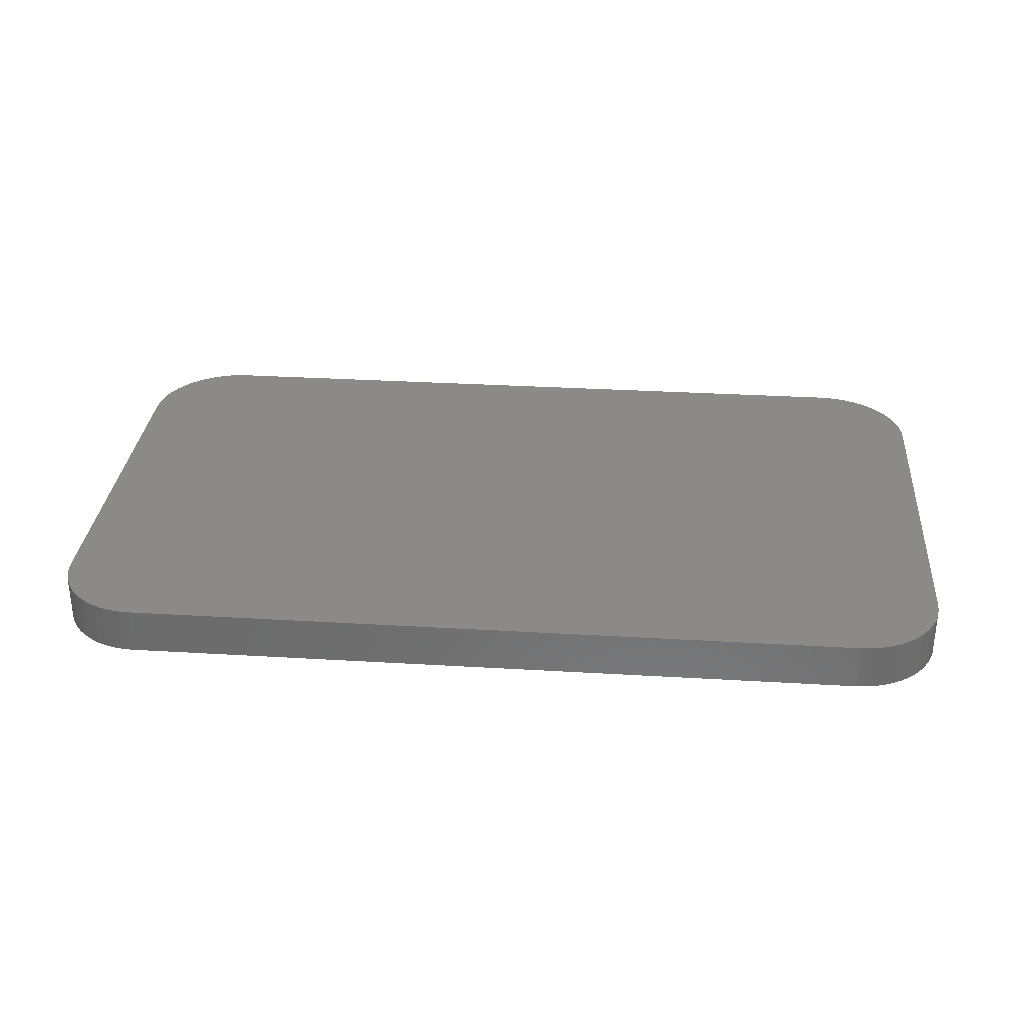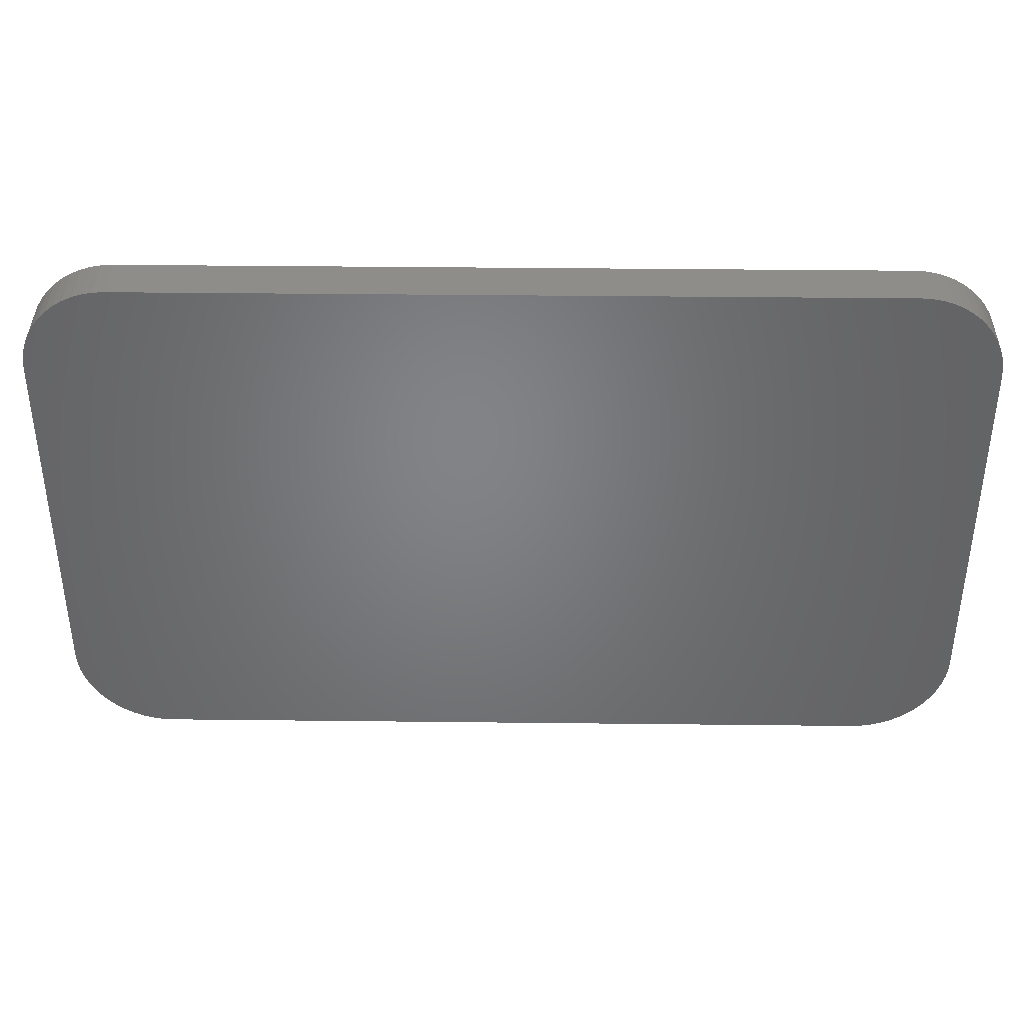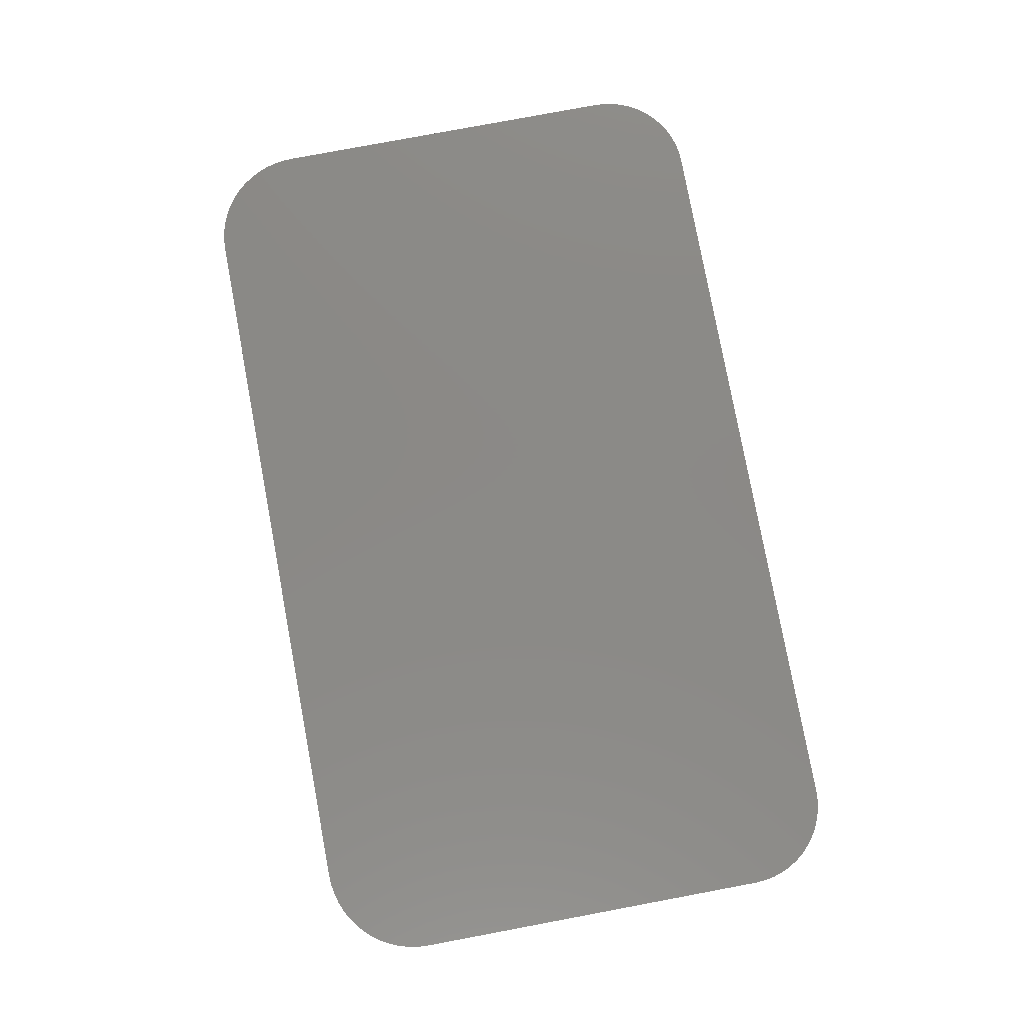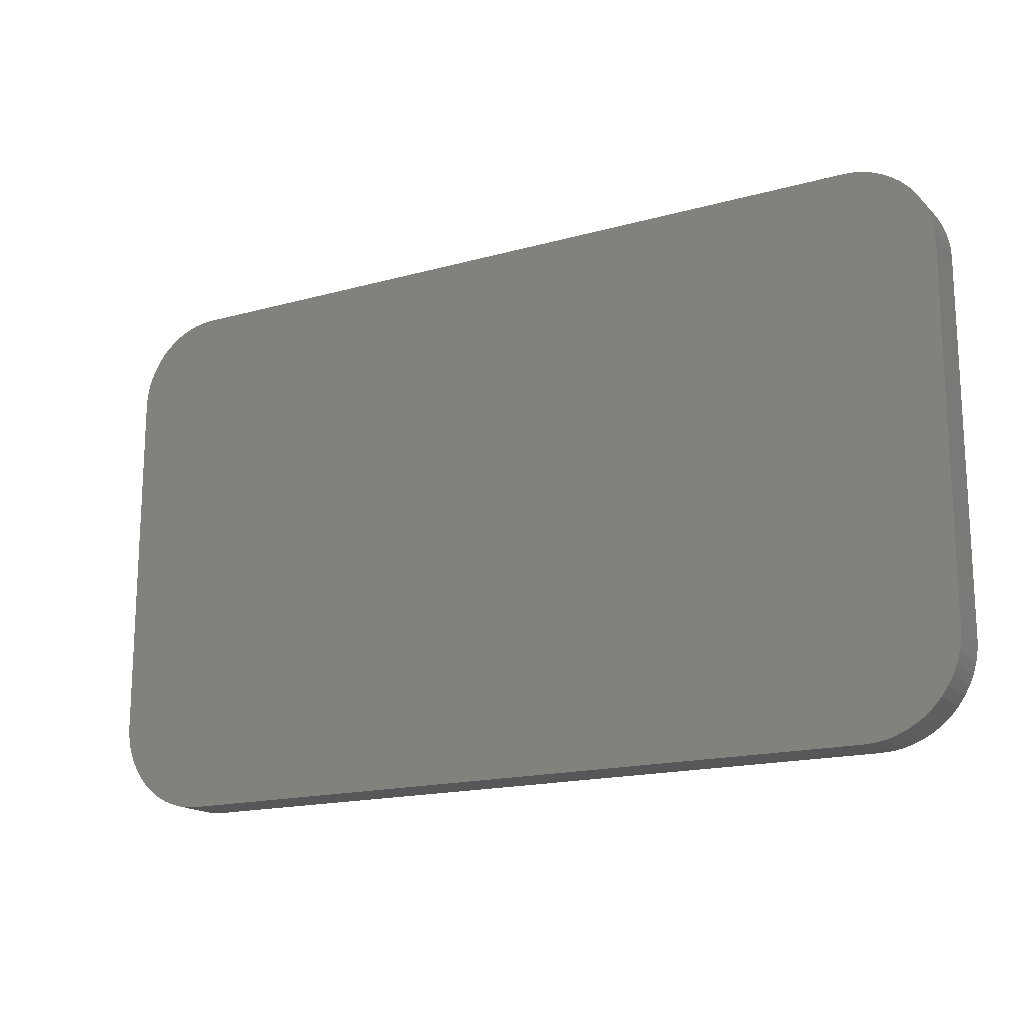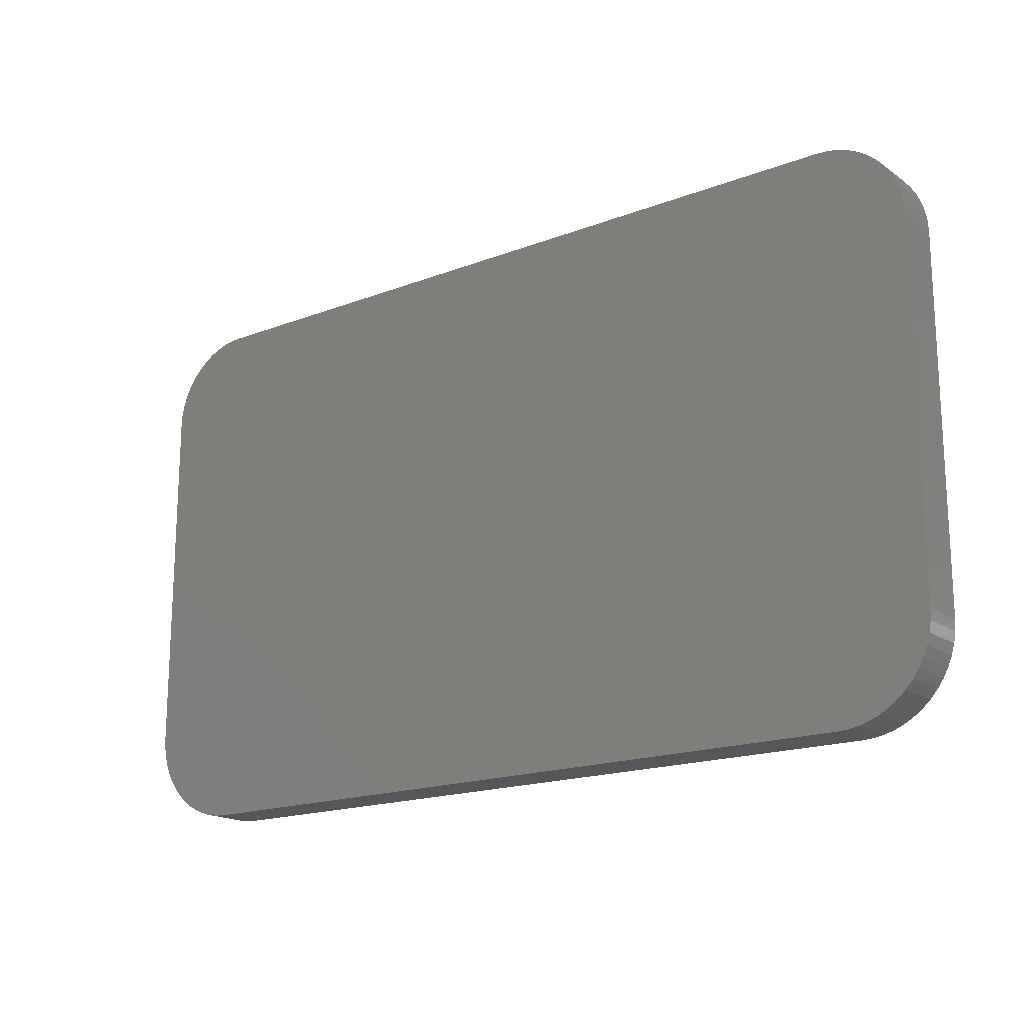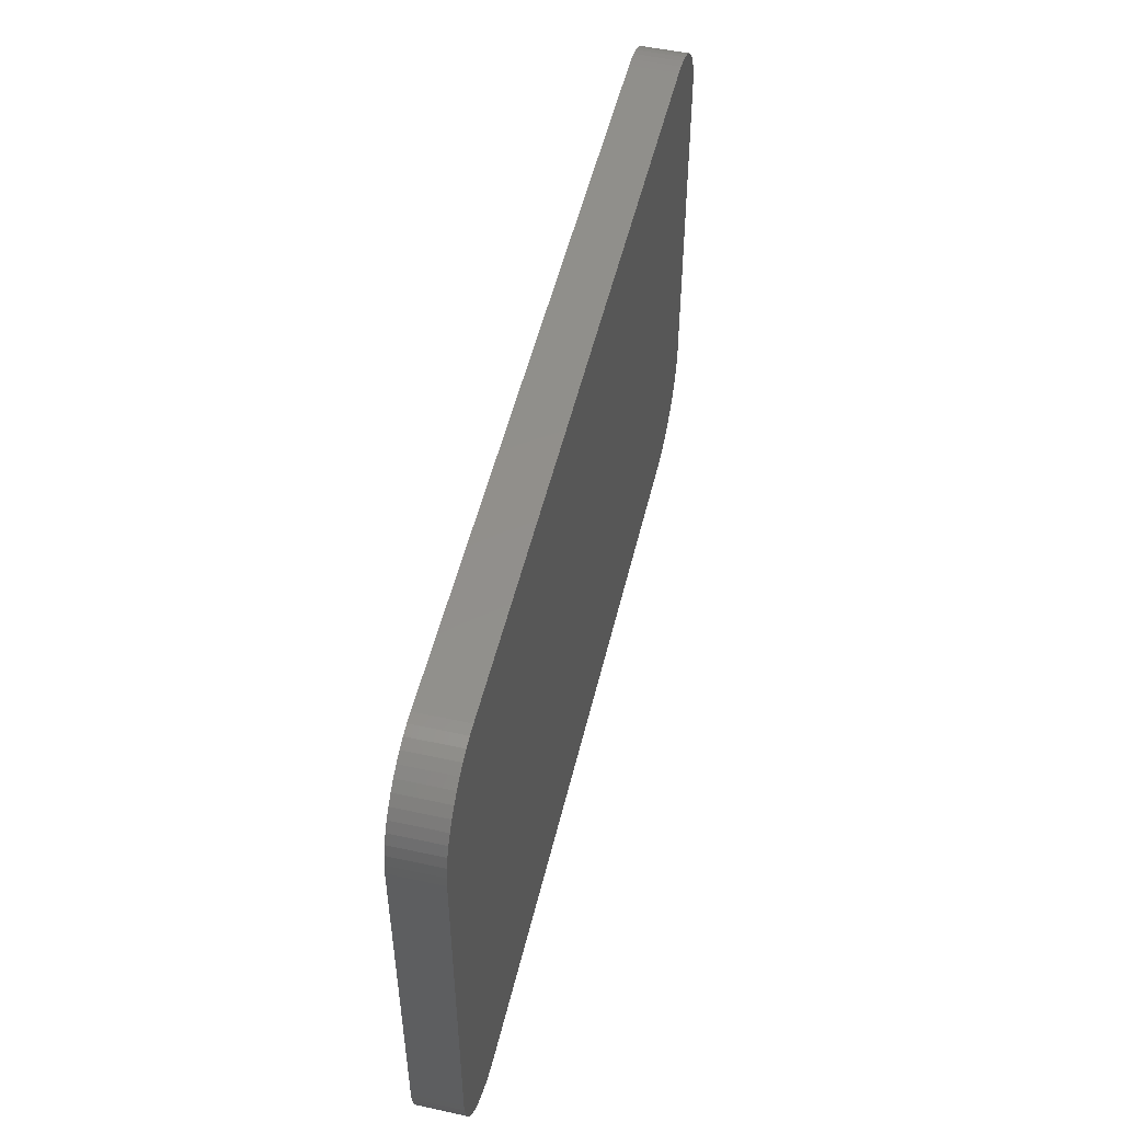
<metadata>
{"format":"stl","ext":"stl","renderer":"f3d","projection":"perspective","resolution":1024,"background":"white","views":[{"elev":31.0,"azim":-175.1,"up":"+Z"},{"elev":38.8,"azim":-179.2,"up":"+Y"},{"elev":79.9,"azim":79.4,"up":"+Z"},{"elev":-16.8,"azim":-150.5,"up":"+Y"},{"elev":-17.6,"azim":-142.9,"up":"+Y"},{"elev":51.3,"azim":103.3,"up":"+Y"}]}
</metadata>
<code>
# stl→obj: 116 verts, 228 faces
v -48.76 20.93 0
v -40.77 28.92 0
v -48.83 19.83 0
v 40.77 28.92 0
v 48.83 19.83 0
v 48.76 20.93 0
v 48.56 22.02 0
v 48.23 23.08 0
v 47.78 24.08 0
v 47.21 25.03 0
v 46.52 25.9 0
v 45.74 26.68 0
v 44.87 27.36 0
v 43.93 27.94 0
v 42.92 28.39 0
v 41.86 28.72 0
v -48.56 22.02 0
v -48.23 23.08 0
v -47.78 24.08 0
v -47.21 25.03 0
v -46.52 25.9 0
v -45.74 26.68 0
v -44.87 27.36 0
v -43.93 27.94 0
v -42.92 28.39 0
v -41.86 28.72 0
v -39.67 28.98 0
v 39.67 28.98 0
v -48.83 -18.98 0
v 48.83 -18.98 0
v -38.83 -28.98 0
v 38.83 -28.98 0
v 48.76 -20.1 0
v 48.57 -21.21 0
v 48.26 -22.29 0
v 47.84 -23.32 0
v 47.29 -24.3 0
v 46.64 -25.22 0
v 45.9 -26.05 0
v 45.06 -26.8 0
v 44.15 -27.45 0
v 43.16 -27.99 0
v 42.13 -28.42 0
v 41.05 -28.73 0
v 39.95 -28.92 0
v -39.95 -28.92 0
v -41.05 -28.73 0
v -42.13 -28.42 0
v -43.16 -27.99 0
v -44.15 -27.45 0
v -45.06 -26.8 0
v -45.9 -26.05 0
v -46.64 -25.22 0
v -47.29 -24.3 0
v -47.84 -23.32 0
v -48.26 -22.29 0
v -48.57 -21.21 0
v -48.76 -20.1 0
v -48.83 -18.98 5
v -48.83 19.83 5
v -38.83 -28.98 5
v -39.95 -28.92 5
v -41.05 -28.73 5
v -42.13 -28.42 5
v -43.16 -27.99 5
v -44.15 -27.45 5
v -45.06 -26.8 5
v -45.9 -26.05 5
v -46.64 -25.22 5
v -47.29 -24.3 5
v -47.84 -23.32 5
v -48.26 -22.29 5
v -48.57 -21.21 5
v -48.76 -20.1 5
v 38.83 -28.98 5
v 48.83 -18.98 5
v 48.76 -20.1 5
v 48.57 -21.21 5
v 48.26 -22.29 5
v 47.84 -23.32 5
v 47.29 -24.3 5
v 46.64 -25.22 5
v 45.9 -26.05 5
v 45.06 -26.8 5
v 44.15 -27.45 5
v 43.16 -27.99 5
v 42.13 -28.42 5
v 41.05 -28.73 5
v 39.95 -28.92 5
v 48.83 19.83 5
v 39.67 28.98 5
v 40.77 28.92 5
v 41.86 28.72 5
v 42.92 28.39 5
v 43.93 27.94 5
v 44.87 27.36 5
v 45.74 26.68 5
v 46.52 25.9 5
v 47.21 25.03 5
v 47.78 24.08 5
v 48.23 23.08 5
v 48.56 22.02 5
v 48.76 20.93 5
v -39.67 28.98 5
v -48.76 20.93 5
v -48.56 22.02 5
v -48.23 23.08 5
v -47.78 24.08 5
v -47.21 25.03 5
v -46.52 25.9 5
v -45.74 26.68 5
v -44.87 27.36 5
v -43.93 27.94 5
v -42.92 28.39 5
v -41.86 28.72 5
v -40.77 28.92 5
f 1 2 3
f 3 2 4
f 3 4 5
f 5 4 6
f 6 4 7
f 7 4 8
f 8 4 9
f 9 4 10
f 10 4 11
f 11 4 12
f 12 4 13
f 13 4 14
f 14 4 15
f 15 4 16
f 1 17 2
f 2 17 18
f 2 18 19
f 19 20 2
f 2 20 21
f 2 21 22
f 22 23 2
f 2 23 24
f 2 24 25
f 25 26 2
f 27 28 2
f 2 28 4
f 3 5 29
f 29 5 30
f 29 30 31
f 31 30 32
f 32 30 33
f 32 33 34
f 34 35 32
f 32 35 36
f 32 36 37
f 37 38 32
f 32 38 39
f 32 39 40
f 40 41 32
f 32 41 42
f 32 42 43
f 43 44 32
f 32 44 45
f 46 47 31
f 31 47 48
f 31 48 49
f 49 50 31
f 31 50 51
f 31 51 52
f 52 53 31
f 31 53 54
f 31 54 55
f 55 56 31
f 31 56 57
f 31 57 58
f 58 29 31
f 59 60 29
f 29 60 3
f 31 61 46
f 46 61 62
f 46 62 63
f 46 63 47
f 47 63 64
f 47 64 48
f 48 64 65
f 48 65 49
f 49 65 66
f 49 66 50
f 50 66 67
f 50 67 51
f 51 67 68
f 51 68 52
f 52 68 69
f 52 69 53
f 53 69 70
f 53 70 54
f 54 70 71
f 54 71 55
f 55 71 72
f 55 72 56
f 56 72 73
f 56 73 57
f 57 73 74
f 57 74 58
f 58 74 29
f 29 74 59
f 75 61 32
f 32 61 31
f 30 76 33
f 33 76 77
f 33 77 78
f 33 78 34
f 34 78 79
f 34 79 35
f 35 79 80
f 35 80 36
f 36 80 81
f 36 81 37
f 37 81 82
f 37 82 38
f 38 82 83
f 38 83 39
f 39 83 84
f 39 84 40
f 40 84 85
f 40 85 41
f 41 85 86
f 41 86 42
f 42 86 87
f 42 87 43
f 43 87 88
f 43 88 44
f 44 88 89
f 44 89 45
f 45 89 32
f 32 89 75
f 90 76 5
f 5 76 30
f 28 91 4
f 4 91 92
f 4 92 16
f 16 92 93
f 16 93 15
f 15 93 94
f 15 94 14
f 14 94 95
f 14 95 13
f 13 95 96
f 13 96 12
f 12 96 97
f 12 97 11
f 11 97 98
f 11 98 10
f 10 98 99
f 10 99 9
f 9 99 100
f 9 100 8
f 8 100 101
f 8 101 7
f 7 101 102
f 7 102 6
f 6 102 103
f 6 103 5
f 5 103 90
f 104 91 27
f 27 91 28
f 3 60 1
f 1 60 105
f 1 105 17
f 17 105 106
f 17 106 18
f 18 106 107
f 18 107 19
f 19 107 108
f 19 108 20
f 20 108 109
f 20 109 21
f 21 109 110
f 21 110 22
f 22 110 111
f 22 111 23
f 23 111 112
f 23 112 24
f 24 112 113
f 24 113 25
f 25 113 114
f 25 114 26
f 26 114 115
f 26 115 2
f 2 115 116
f 2 116 27
f 27 116 104
f 91 104 92
f 92 104 116
f 92 116 90
f 90 116 60
f 90 60 76
f 76 60 59
f 76 59 75
f 75 59 61
f 61 59 74
f 61 74 73
f 115 114 116
f 116 114 113
f 116 113 112
f 112 111 116
f 116 111 110
f 116 110 109
f 109 108 116
f 116 108 107
f 116 107 106
f 106 105 116
f 116 105 60
f 73 72 61
f 61 72 71
f 61 71 70
f 70 69 61
f 61 69 68
f 61 68 67
f 67 66 61
f 61 66 65
f 61 65 64
f 64 63 61
f 61 63 62
f 89 88 75
f 75 88 87
f 75 87 86
f 86 85 75
f 75 85 84
f 75 84 83
f 83 82 75
f 75 82 81
f 75 81 80
f 80 79 75
f 75 79 78
f 75 78 77
f 77 76 75
f 90 103 92
f 92 103 102
f 92 102 101
f 101 100 92
f 92 100 99
f 92 99 98
f 98 97 92
f 92 97 96
f 92 96 95
f 95 94 92
f 92 94 93

</code>
